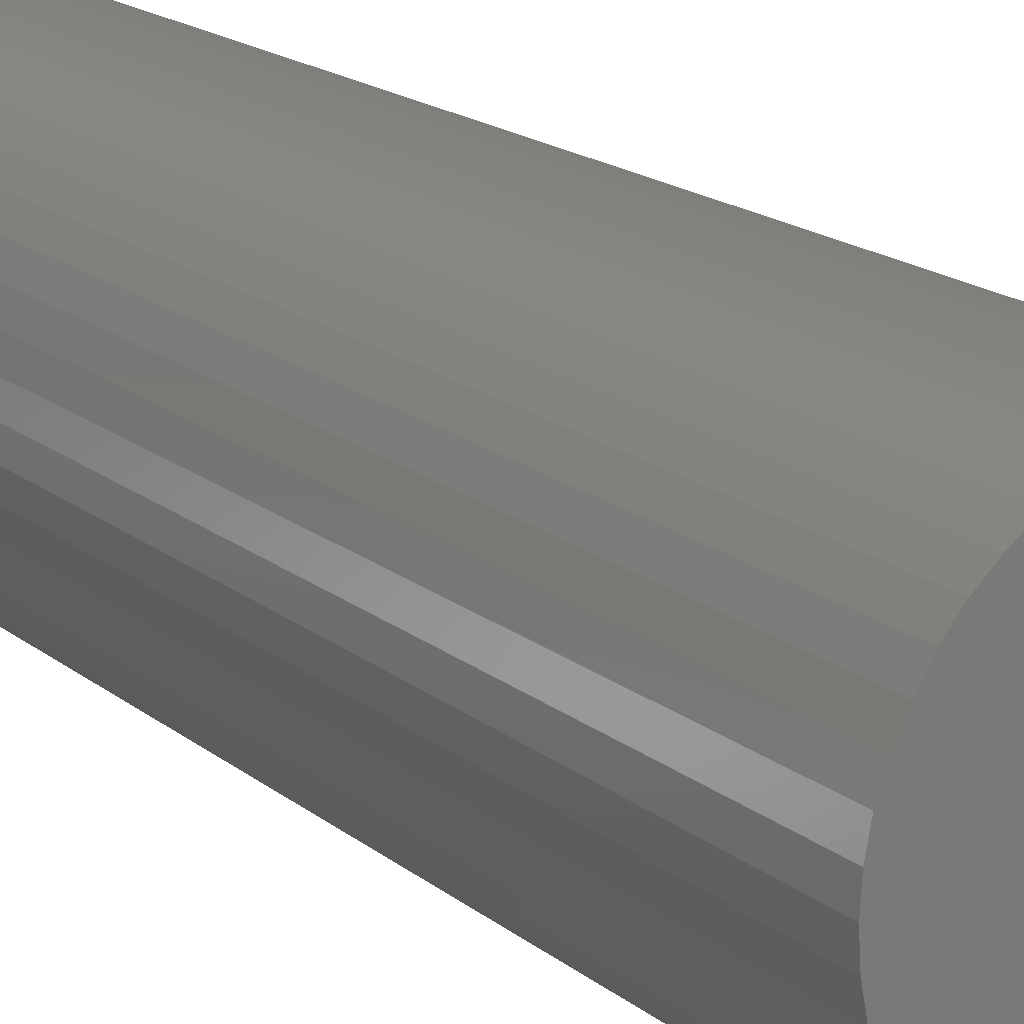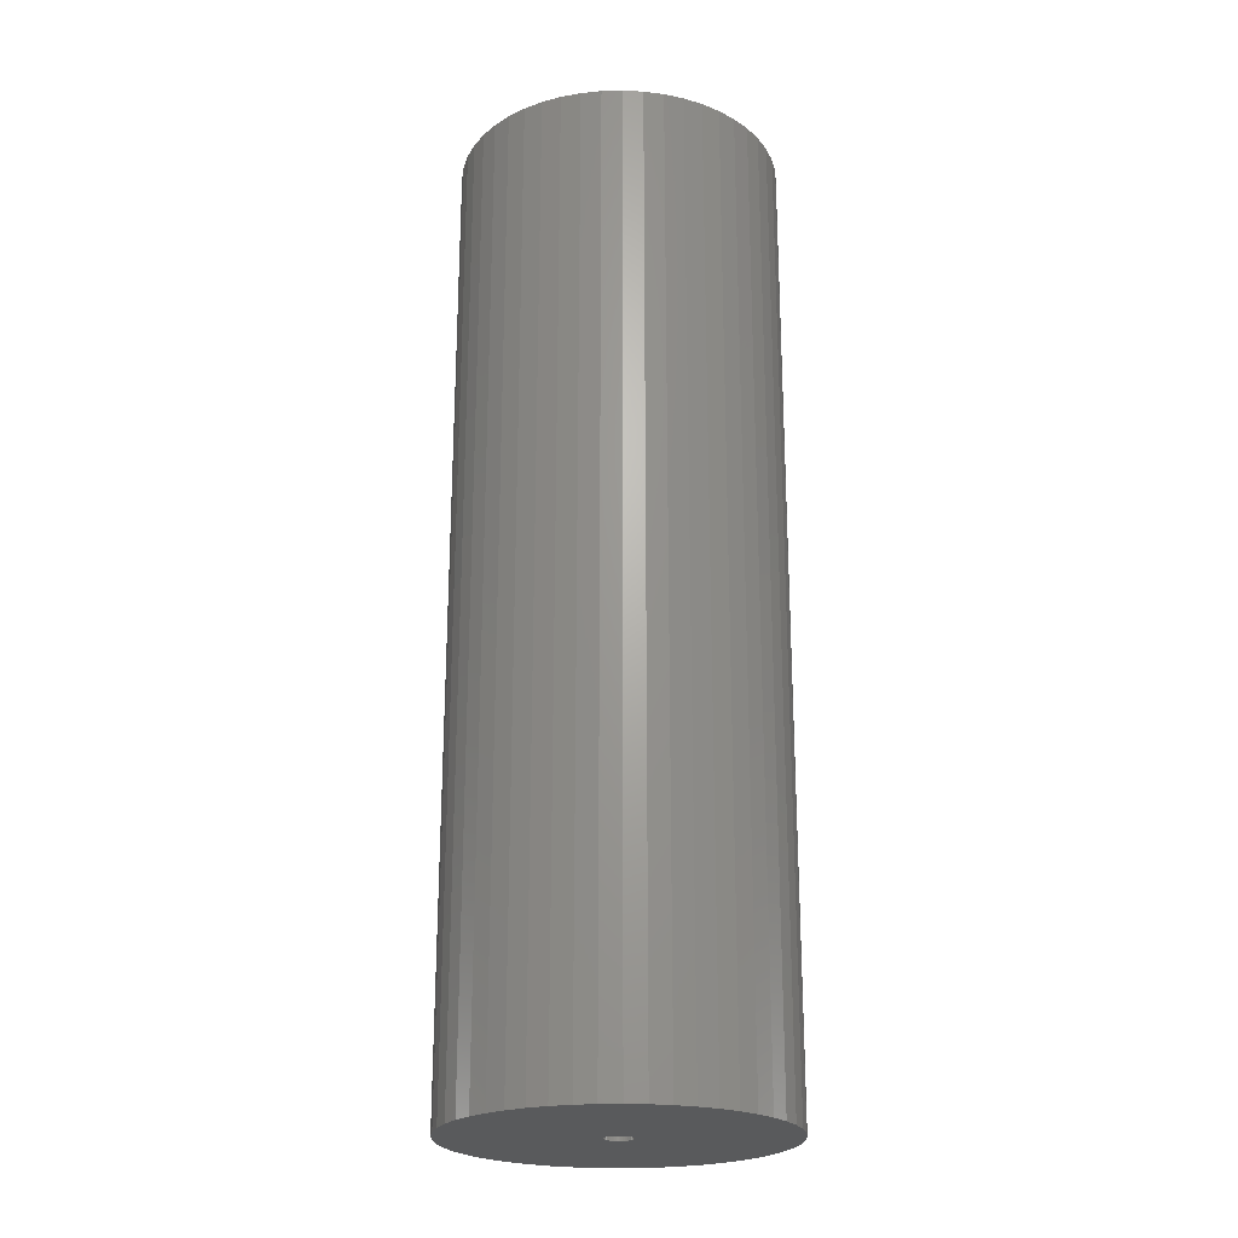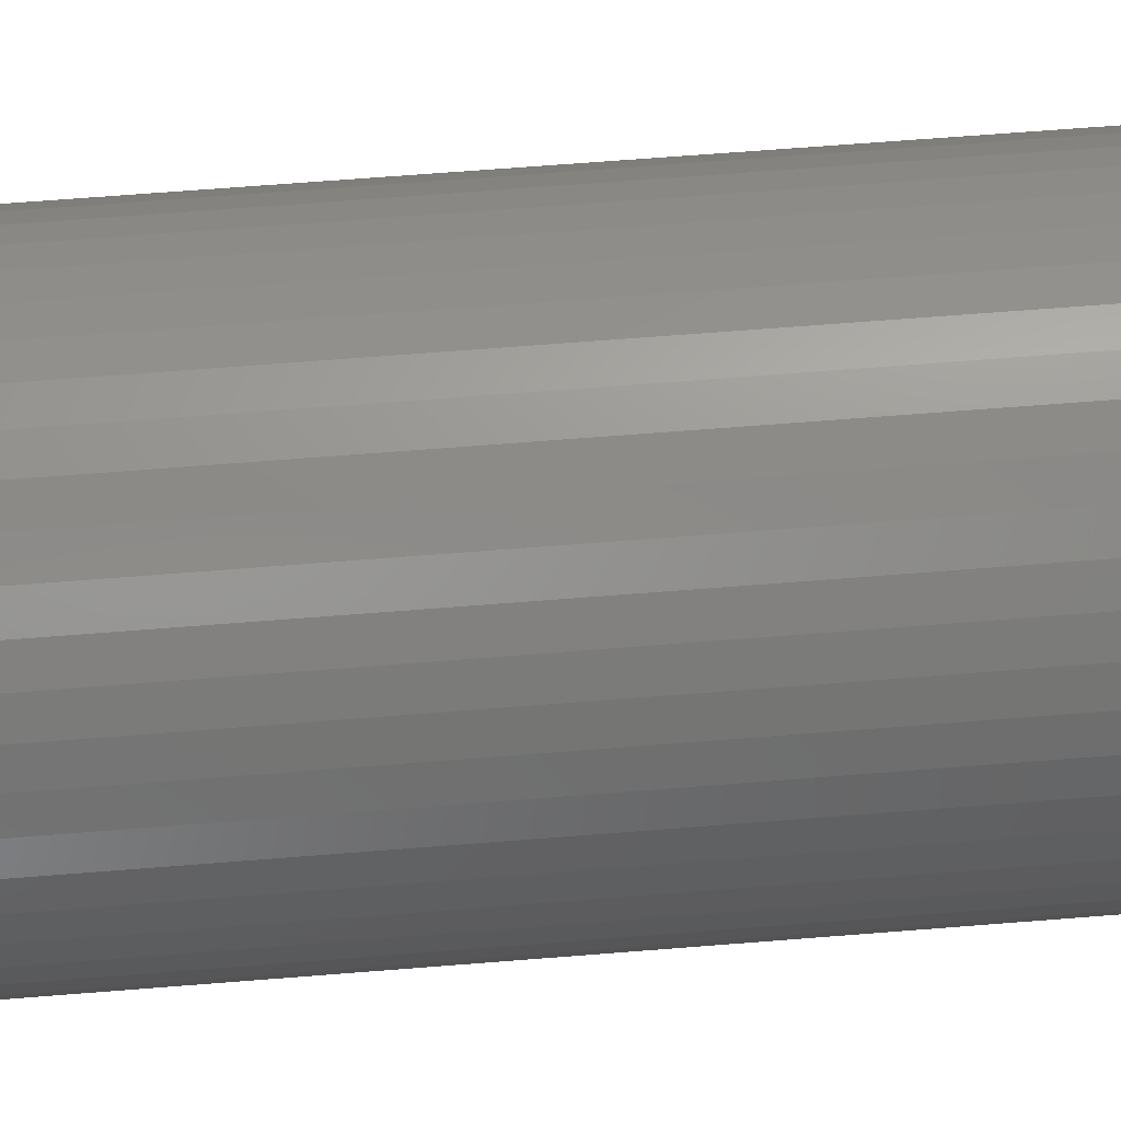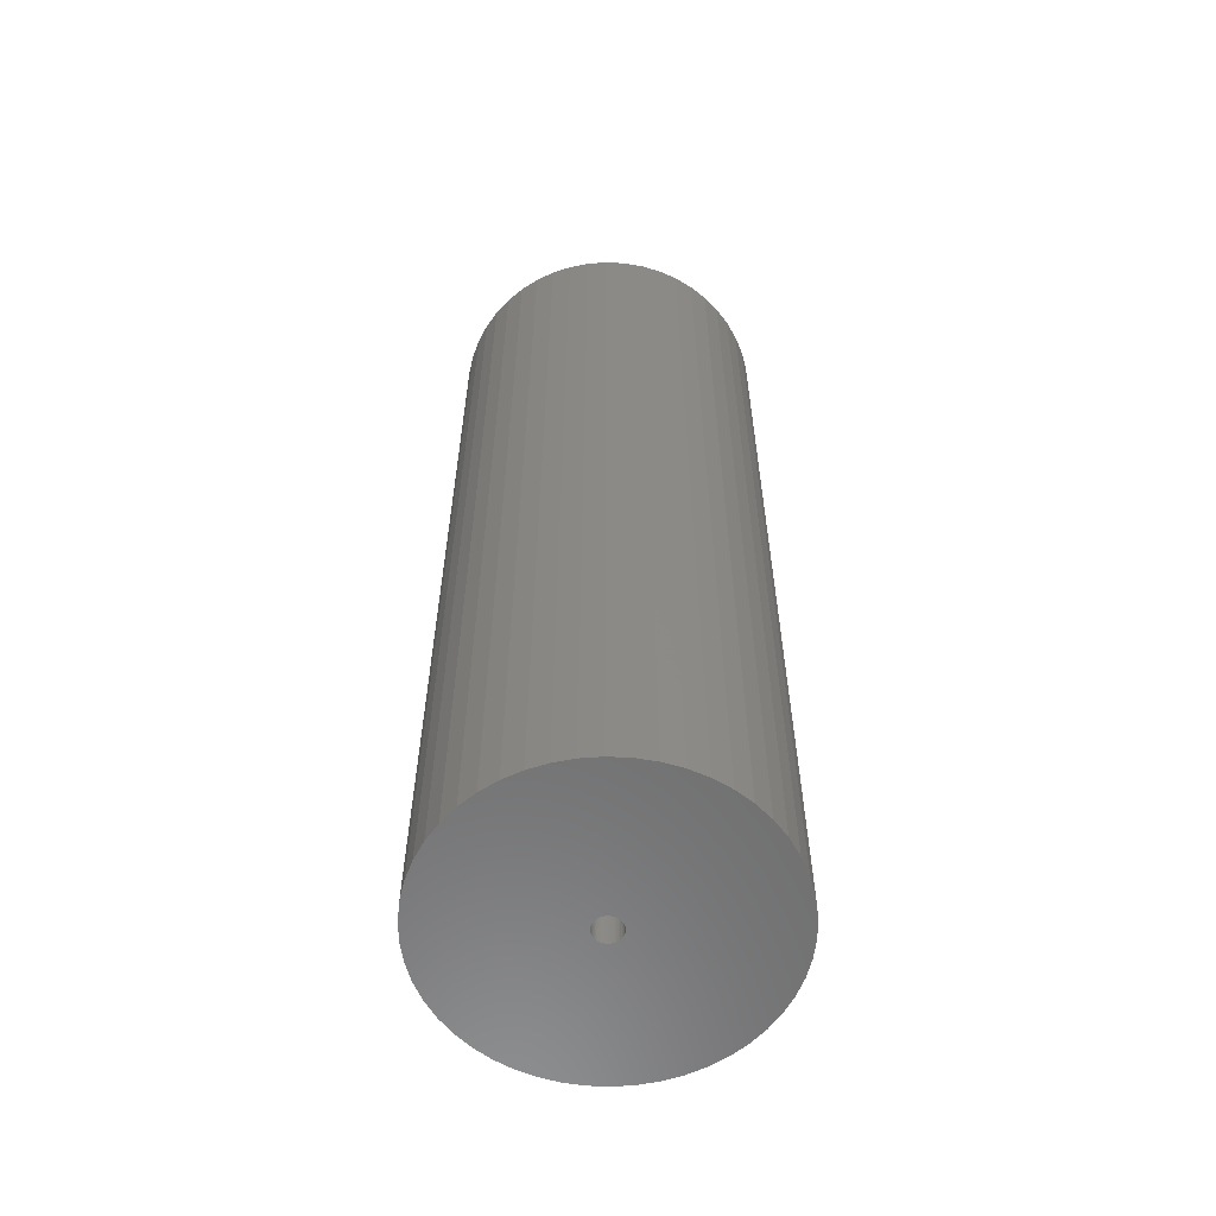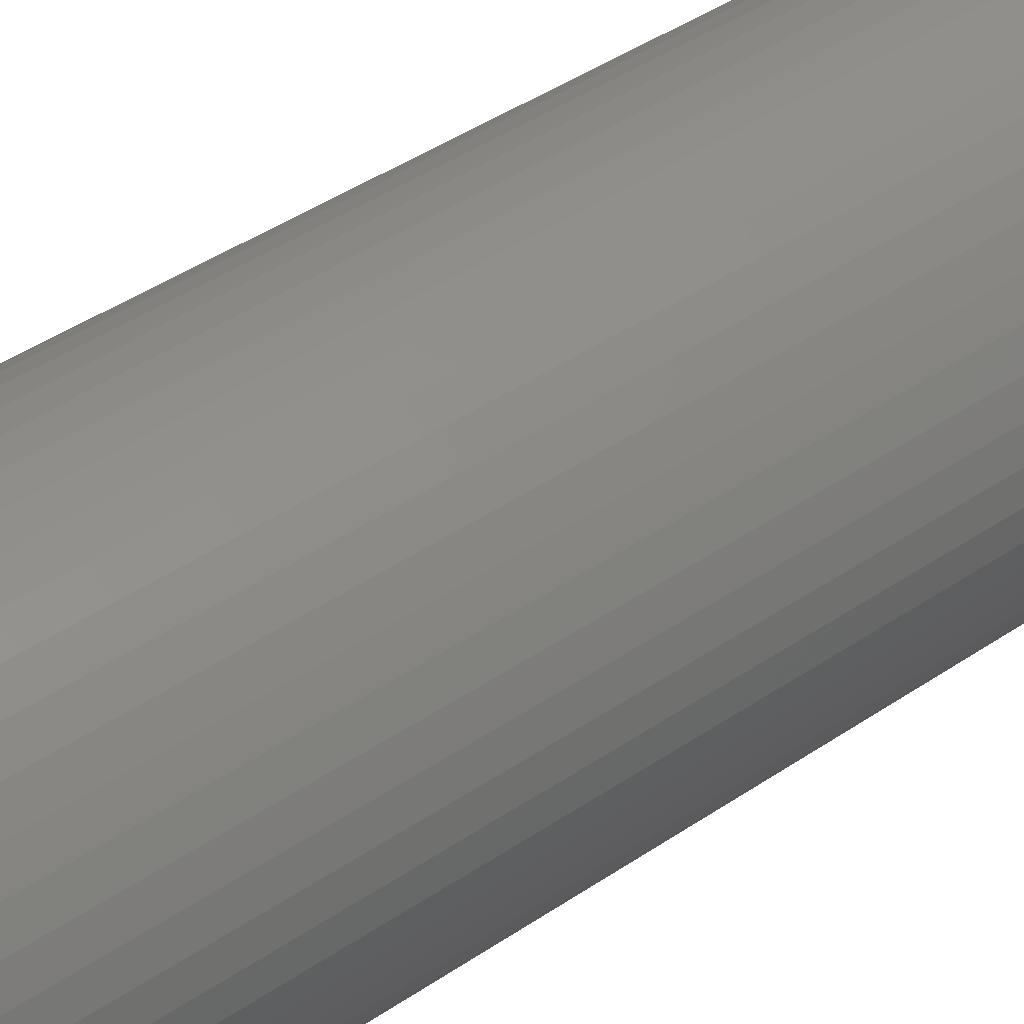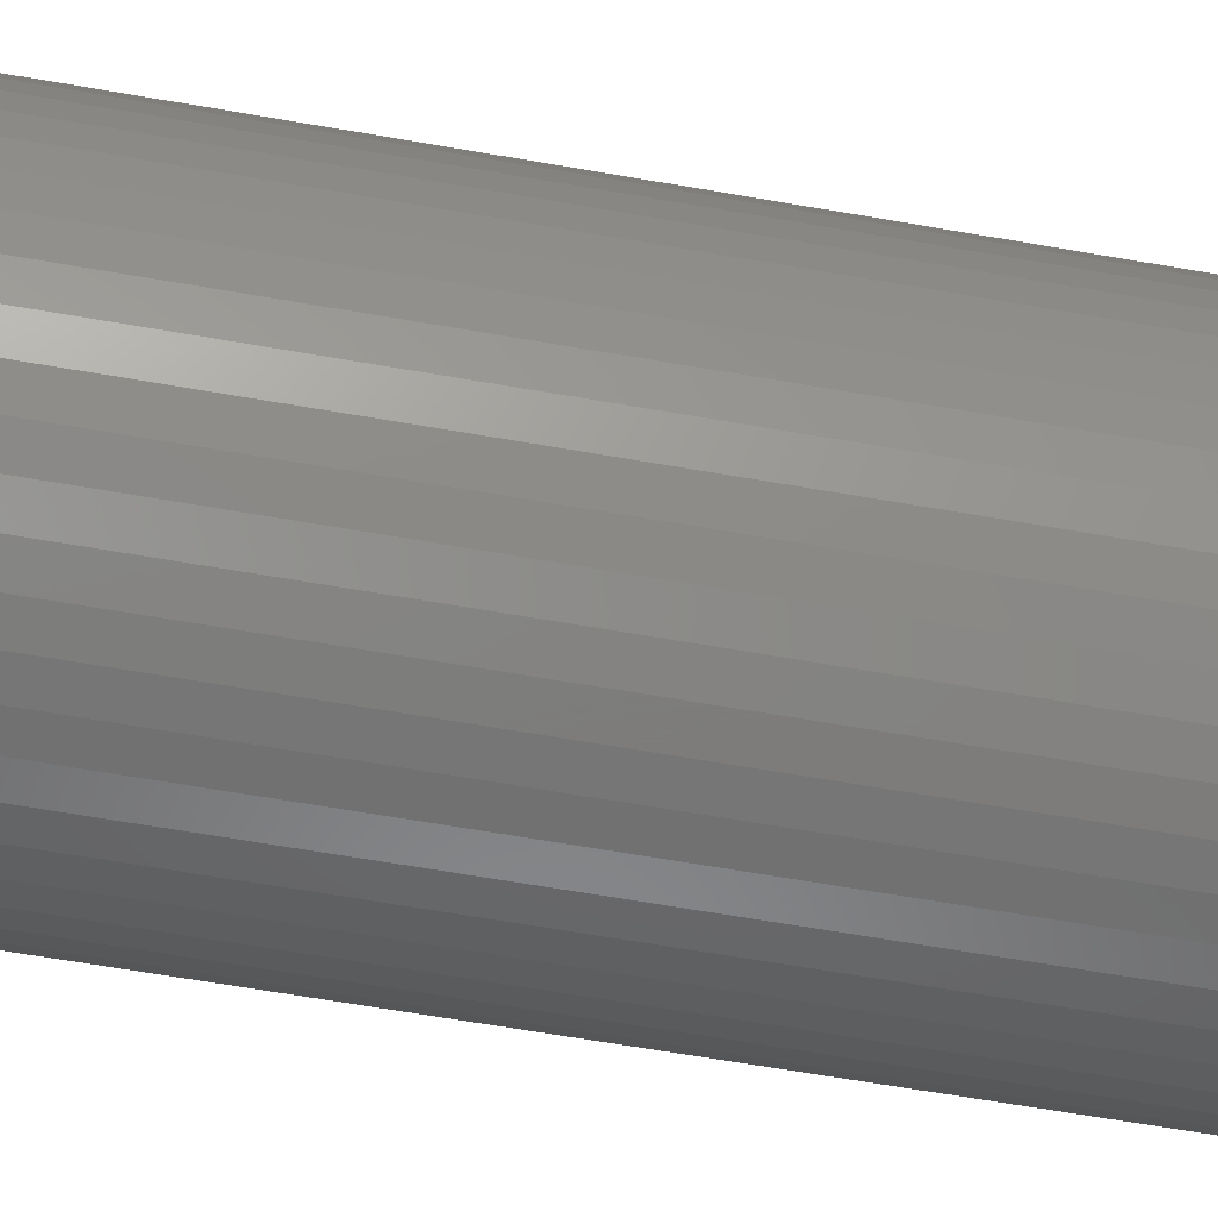
<metadata>
{"format":"stl","ext":"stl","renderer":"f3d","projection":"perspective","resolution":1024,"background":"white","views":[{"elev":16.6,"azim":-32.0,"up":"+Y"},{"elev":-22.9,"azim":24.0,"up":"+Z"},{"elev":62.7,"azim":85.3,"up":"+Y"},{"elev":-59.3,"azim":148.4,"up":"+Z"},{"elev":41.4,"azim":-129.8,"up":"+Y"},{"elev":-61.9,"azim":79.8,"up":"+Y"}]}
</metadata>
<code>
# stl→obj: 200 verts, 400 faces
v 16 0 48
v 15.87 2.005 -48
v 15.87 2.005 48
v 16 0 -48
v -16 0 -48
v -15.87 2.005 48
v -15.87 2.005 -48
v -16 0 48
v 1.005 15.97 -48
v -1.005 15.97 48
v 1.005 15.97 48
v -1.005 15.97 -48
v 11.66 10.95 -48
v 10.2 12.33 48
v 11.66 10.95 48
v 10.2 12.33 -48
v -10.2 12.33 -48
v -11.66 10.95 48
v -10.2 12.33 48
v -11.66 10.95 -48
v -4.944 15.22 -48
v -6.812 14.48 48
v -4.944 15.22 48
v -6.812 14.48 -48
v 11.66 -10.95 48
v 12.94 -9.405 -48
v 12.94 -9.405 48
v 11.66 -10.95 -48
v 14.88 5.89 48
v 14.02 7.708 -48
v 14.02 7.708 48
v 14.88 5.89 -48
v 6.812 14.48 -48
v 4.944 15.22 48
v 6.812 14.48 48
v 4.944 15.22 -48
v 2.998 15.72 48
v 2.998 15.72 -48
v 8.573 13.51 48
v 8.573 13.51 -48
v -14.88 5.89 -48
v -14.02 7.708 48
v -14.02 7.708 -48
v -14.88 5.89 48
v -12.94 9.405 48
v -12.94 9.405 -48
v -15.5 3.979 -48
v -15.5 3.979 48
v -8.573 13.51 -48
v -8.573 13.51 48
v -2.998 15.72 48
v -2.998 15.72 -48
v -4.944 -15.22 -48
v -2.998 -15.72 48
v -4.944 -15.22 48
v -2.998 -15.72 -48
v 1.005 -15.97 -48
v 2.998 -15.72 48
v 1.005 -15.97 48
v 2.998 -15.72 -48
v 15.5 3.979 48
v 15.5 3.979 -48
v 12.94 9.405 48
v 12.94 9.405 -48
v 15.87 -2.005 48
v 15.87 -2.005 -48
v 8.573 -13.51 -48
v 10.2 -12.33 48
v 8.573 -13.51 48
v 10.2 -12.33 -48
v 14.02 -7.708 48
v 14.88 -5.89 -48
v 14.88 -5.89 48
v 14.02 -7.708 -48
v -1.005 -15.97 48
v -1.005 -15.97 -48
v -14.02 -7.708 -48
v -14.88 -5.89 48
v -14.88 -5.89 -48
v -14.02 -7.708 48
v -15.5 -3.979 48
v -15.5 -3.979 -48
v 4.944 -15.22 -48
v 6.812 -14.48 48
v 4.944 -15.22 48
v 6.812 -14.48 -48
v 1.35 0 48
v 1.339 0.1692 48
v 1.308 0.3357 48
v 1.339 -0.1692 48
v 1.255 0.497 48
v 15.5 -3.979 48
v 1.183 0.6504 48
v 1.308 -0.3357 48
v 1.092 0.7935 48
v 0.9841 0.9241 48
v 1.255 -0.497 48
v 0.8605 1.04 48
v 0.7234 1.14 48
v 1.183 -0.6504 48
v 0.5748 1.222 48
v 0.4172 1.284 48
v 1.092 -0.7935 48
v 0.253 1.326 48
v 0.08477 1.347 48
v -0.08477 1.347 48
v -0.253 1.326 48
v -0.4172 1.284 48
v -0.5748 1.222 48
v -0.7234 1.14 48
v -0.8605 1.04 48
v -0.9841 0.9241 48
v -1.092 0.7935 48
v 0.9841 -0.9241 48
v 0.8605 -1.04 48
v 0.7234 -1.14 48
v 0.5748 -1.222 48
v 0.4172 -1.284 48
v 0.253 -1.326 48
v 0.08477 -1.347 48
v -0.08477 -1.347 48
v -0.253 -1.326 48
v -0.4172 -1.284 48
v -0.5748 -1.222 48
v -6.812 -14.48 48
v -0.7234 -1.14 48
v -8.573 -13.51 48
v -0.8605 -1.04 48
v -10.2 -12.33 48
v -0.9841 -0.9241 48
v -11.66 -10.95 48
v -1.092 -0.7935 48
v -12.94 -9.405 48
v -1.183 -0.6504 48
v -1.255 -0.497 48
v -1.308 -0.3357 48
v -1.339 -0.1692 48
v -15.87 -2.005 48
v -1.35 0 48
v -1.183 0.6504 48
v -1.255 0.497 48
v -1.308 0.3357 48
v -1.339 0.1692 48
v 15.5 -3.979 -48
v -6.812 -14.48 -48
v -15.87 -2.005 -48
v -11.66 -10.95 -48
v -12.94 -9.405 -48
v 1.35 0 -48
v 1.339 -0.1692 -48
v 1.308 -0.3357 -48
v 1.339 0.1692 -48
v 1.255 -0.497 -48
v 1.183 -0.6504 -48
v 1.308 0.3357 -48
v 1.092 -0.7935 -48
v 0.9841 -0.9241 -48
v 1.255 0.497 -48
v 0.8605 -1.04 -48
v 0.7234 -1.14 -48
v 1.183 0.6504 -48
v 0.5748 -1.222 -48
v 0.4172 -1.284 -48
v 1.092 0.7935 -48
v 0.253 -1.326 -48
v 0.08477 -1.347 -48
v -0.08477 -1.347 -48
v -0.253 -1.326 -48
v -0.4172 -1.284 -48
v -0.5748 -1.222 -48
v -0.7234 -1.14 -48
v -8.573 -13.51 -48
v -0.8605 -1.04 -48
v -10.2 -12.33 -48
v -0.9841 -0.9241 -48
v -1.092 -0.7935 -48
v 0.9841 0.9241 -48
v 0.8605 1.04 -48
v 0.7234 1.14 -48
v 0.5748 1.222 -48
v 0.4172 1.284 -48
v 0.253 1.326 -48
v 0.08477 1.347 -48
v -0.08477 1.347 -48
v -0.253 1.326 -48
v -0.4172 1.284 -48
v -0.5748 1.222 -48
v -0.7234 1.14 -48
v -0.8605 1.04 -48
v -0.9841 0.9241 -48
v -1.092 0.7935 -48
v -1.183 0.6504 -48
v -1.255 0.497 -48
v -1.308 0.3357 -48
v -1.339 0.1692 -48
v -1.35 0 -48
v -1.183 -0.6504 -48
v -1.255 -0.497 -48
v -1.308 -0.3357 -48
v -1.339 -0.1692 -48
f 1 2 3
f 2 1 4
f 5 6 7
f 6 5 8
f 9 10 11
f 10 9 12
f 13 14 15
f 14 13 16
f 17 18 19
f 18 17 20
f 21 22 23
f 22 21 24
f 25 26 27
f 26 25 28
f 29 30 31
f 30 29 32
f 33 34 35
f 34 33 36
f 36 37 34
f 37 36 38
f 16 39 14
f 39 16 40
f 41 42 43
f 42 41 44
f 43 45 46
f 45 43 42
f 47 44 41
f 44 47 48
f 49 19 50
f 19 49 17
f 12 51 10
f 51 12 52
f 53 54 55
f 54 53 56
f 57 58 59
f 58 57 60
f 61 32 29
f 32 61 62
f 3 62 61
f 62 3 2
f 63 13 15
f 13 63 64
f 31 64 63
f 64 31 30
f 38 11 37
f 11 38 9
f 40 35 39
f 35 40 33
f 65 4 1
f 4 65 66
f 67 68 69
f 68 67 70
f 71 72 73
f 72 71 74
f 27 74 71
f 74 27 26
f 56 75 54
f 75 56 76
f 77 78 79
f 78 77 80
f 79 81 82
f 81 79 78
f 70 25 68
f 25 70 28
f 83 84 85
f 84 83 86
f 60 85 58
f 85 60 83
f 46 18 20
f 18 46 45
f 87 1 3
f 88 3 61
f 1 87 65
f 89 61 29
f 90 65 87
f 91 29 31
f 65 90 92
f 93 31 63
f 94 92 90
f 95 63 15
f 92 94 73
f 96 15 14
f 97 73 94
f 98 14 39
f 73 97 71
f 99 39 35
f 100 71 97
f 101 35 34
f 71 100 27
f 102 34 37
f 103 27 100
f 27 103 25
f 3 88 87
f 61 89 88
f 29 91 89
f 31 93 91
f 63 95 93
f 104 37 11
f 15 96 95
f 14 98 96
f 39 99 98
f 35 101 99
f 34 102 101
f 37 104 102
f 11 105 104
f 11 106 105
f 10 106 11
f 106 10 107
f 51 107 10
f 107 51 108
f 23 108 51
f 108 23 109
f 22 109 23
f 109 22 110
f 50 110 22
f 110 50 111
f 19 111 50
f 111 19 112
f 18 112 19
f 112 18 113
f 114 25 103
f 25 114 68
f 115 68 114
f 68 115 69
f 116 69 115
f 69 116 84
f 117 84 116
f 84 117 85
f 118 85 117
f 85 118 58
f 119 58 118
f 58 119 59
f 120 59 119
f 121 59 120
f 75 121 122
f 54 122 123
f 55 123 124
f 125 124 126
f 127 126 128
f 129 128 130
f 121 75 59
f 131 130 132
f 133 132 134
f 80 134 135
f 78 135 136
f 81 136 137
f 138 137 139
f 45 113 18
f 122 54 75
f 113 45 140
f 123 55 54
f 42 140 45
f 124 125 55
f 140 42 141
f 126 127 125
f 44 141 42
f 128 129 127
f 141 44 142
f 130 131 129
f 48 142 44
f 132 133 131
f 142 48 143
f 134 80 133
f 6 143 48
f 135 78 80
f 143 6 139
f 136 81 78
f 8 139 6
f 137 138 81
f 139 8 138
f 7 48 47
f 48 7 6
f 24 50 22
f 50 24 49
f 52 23 51
f 23 52 21
f 73 144 92
f 144 73 72
f 92 66 65
f 66 92 144
f 145 55 125
f 55 145 53
f 146 8 5
f 8 146 138
f 86 69 84
f 69 86 67
f 76 59 75
f 59 76 57
f 147 133 148
f 133 147 131
f 148 80 77
f 80 148 133
f 149 4 66
f 150 66 144
f 4 149 2
f 151 144 72
f 152 2 149
f 153 72 74
f 2 152 62
f 154 74 26
f 155 62 152
f 156 26 28
f 62 155 32
f 157 28 70
f 158 32 155
f 159 70 67
f 32 158 30
f 160 67 86
f 161 30 158
f 162 86 83
f 30 161 64
f 163 83 60
f 164 64 161
f 64 164 13
f 66 150 149
f 144 151 150
f 72 153 151
f 74 154 153
f 26 156 154
f 165 60 57
f 28 157 156
f 70 159 157
f 67 160 159
f 86 162 160
f 83 163 162
f 60 165 163
f 57 166 165
f 57 167 166
f 76 167 57
f 167 76 168
f 56 168 76
f 168 56 169
f 53 169 56
f 169 53 170
f 145 170 53
f 170 145 171
f 172 171 145
f 171 172 173
f 174 173 172
f 173 174 175
f 147 175 174
f 175 147 176
f 177 13 164
f 13 177 16
f 178 16 177
f 16 178 40
f 179 40 178
f 40 179 33
f 180 33 179
f 33 180 36
f 181 36 180
f 36 181 38
f 182 38 181
f 38 182 9
f 183 9 182
f 184 9 183
f 12 184 185
f 52 185 186
f 21 186 187
f 24 187 188
f 49 188 189
f 17 189 190
f 184 12 9
f 20 190 191
f 46 191 192
f 43 192 193
f 41 193 194
f 47 194 195
f 7 195 196
f 148 176 147
f 185 52 12
f 176 148 197
f 186 21 52
f 77 197 148
f 187 24 21
f 197 77 198
f 188 49 24
f 79 198 77
f 189 17 49
f 198 79 199
f 190 20 17
f 82 199 79
f 191 46 20
f 199 82 200
f 192 43 46
f 146 200 82
f 193 41 43
f 200 146 196
f 194 47 41
f 5 196 146
f 195 7 47
f 196 5 7
f 82 138 146
f 138 82 81
f 172 125 127
f 125 172 145
f 174 127 129
f 127 174 172
f 147 129 131
f 129 147 174
f 161 95 164
f 95 161 93
f 181 101 102
f 101 181 180
f 187 108 109
f 108 187 186
f 141 192 140
f 192 141 193
f 150 87 149
f 87 150 90
f 184 105 106
f 105 184 183
f 179 98 99
f 98 179 178
f 139 195 143
f 195 139 196
f 113 190 112
f 190 113 191
f 186 107 108
f 107 186 185
f 190 111 112
f 111 190 189
f 159 116 115
f 116 159 160
f 178 96 98
f 96 178 177
f 164 96 177
f 96 164 95
f 182 102 104
f 102 182 181
f 183 104 105
f 104 183 182
f 180 99 101
f 99 180 179
f 142 193 141
f 193 142 194
f 143 194 142
f 194 143 195
f 140 191 113
f 191 140 192
f 185 106 107
f 106 185 184
f 189 110 111
f 110 189 188
f 188 109 110
f 109 188 187
f 149 88 152
f 88 149 87
f 151 90 150
f 90 151 94
f 137 196 139
f 196 137 200
f 158 93 161
f 93 158 91
f 155 91 158
f 91 155 89
f 152 89 155
f 89 152 88
f 156 100 154
f 100 156 103
f 154 97 153
f 97 154 100
f 166 121 120
f 121 166 167
f 132 197 134
f 197 132 176
f 165 120 119
f 120 165 166
f 160 117 116
f 117 160 162
f 162 118 117
f 118 162 163
f 157 115 114
f 115 157 159
f 153 94 151
f 94 153 97
f 171 128 126
f 128 171 173
f 169 124 123
f 124 169 170
f 168 123 122
f 123 168 169
f 135 199 136
f 199 135 198
f 136 200 137
f 200 136 199
f 134 198 135
f 198 134 197
f 130 176 132
f 176 130 175
f 173 130 128
f 130 173 175
f 163 119 118
f 119 163 165
f 157 103 156
f 103 157 114
f 170 126 124
f 126 170 171
f 167 122 121
f 122 167 168

</code>
